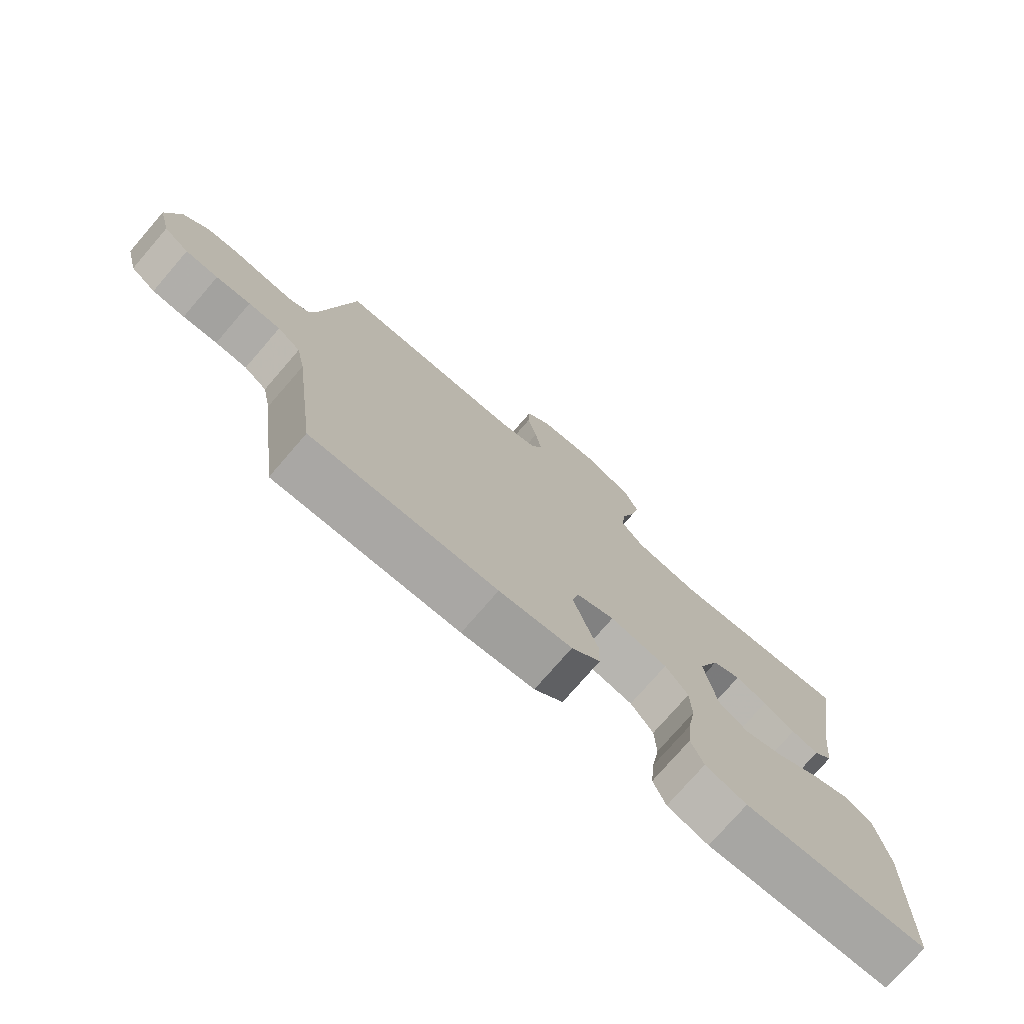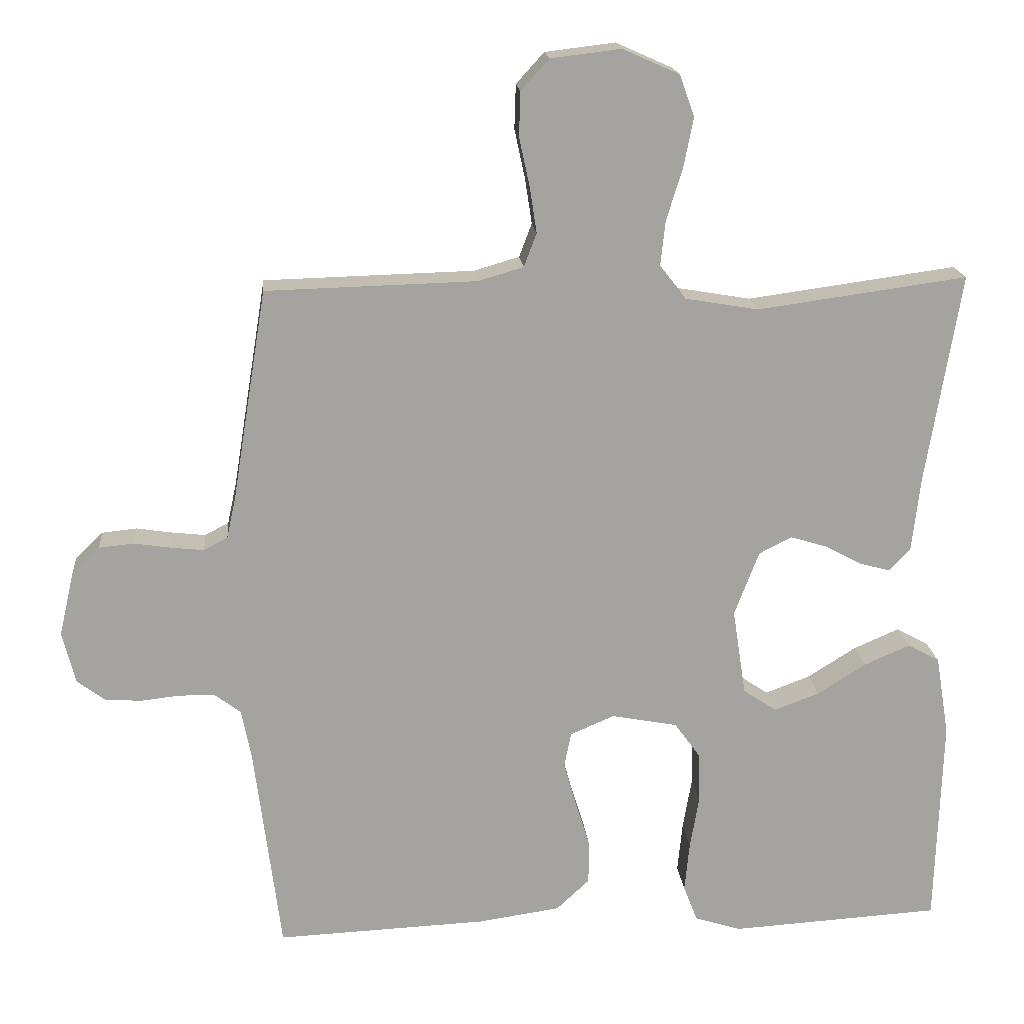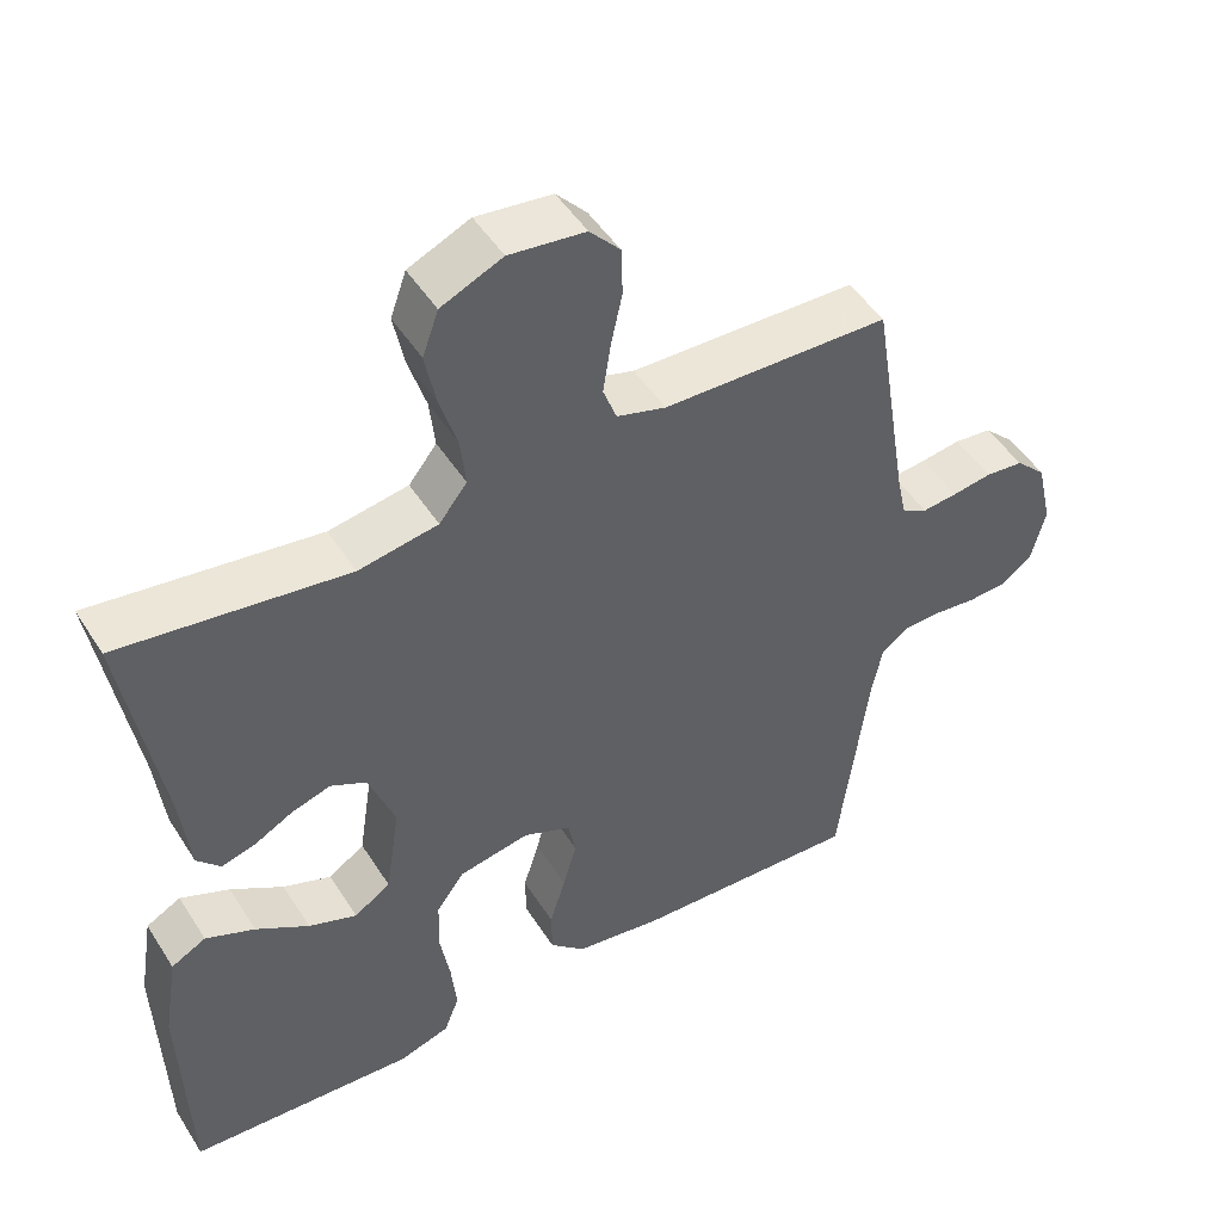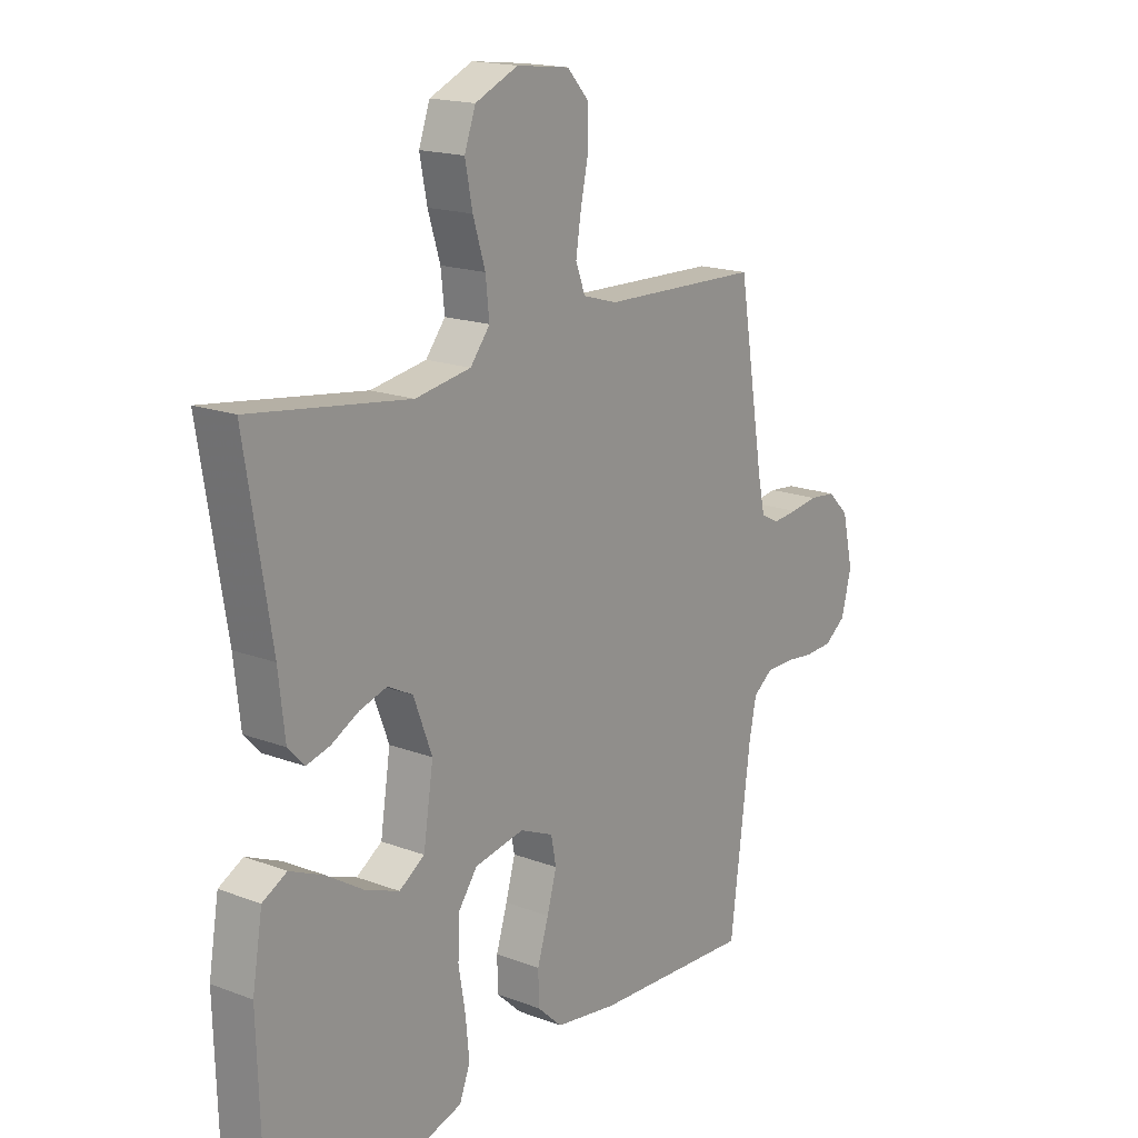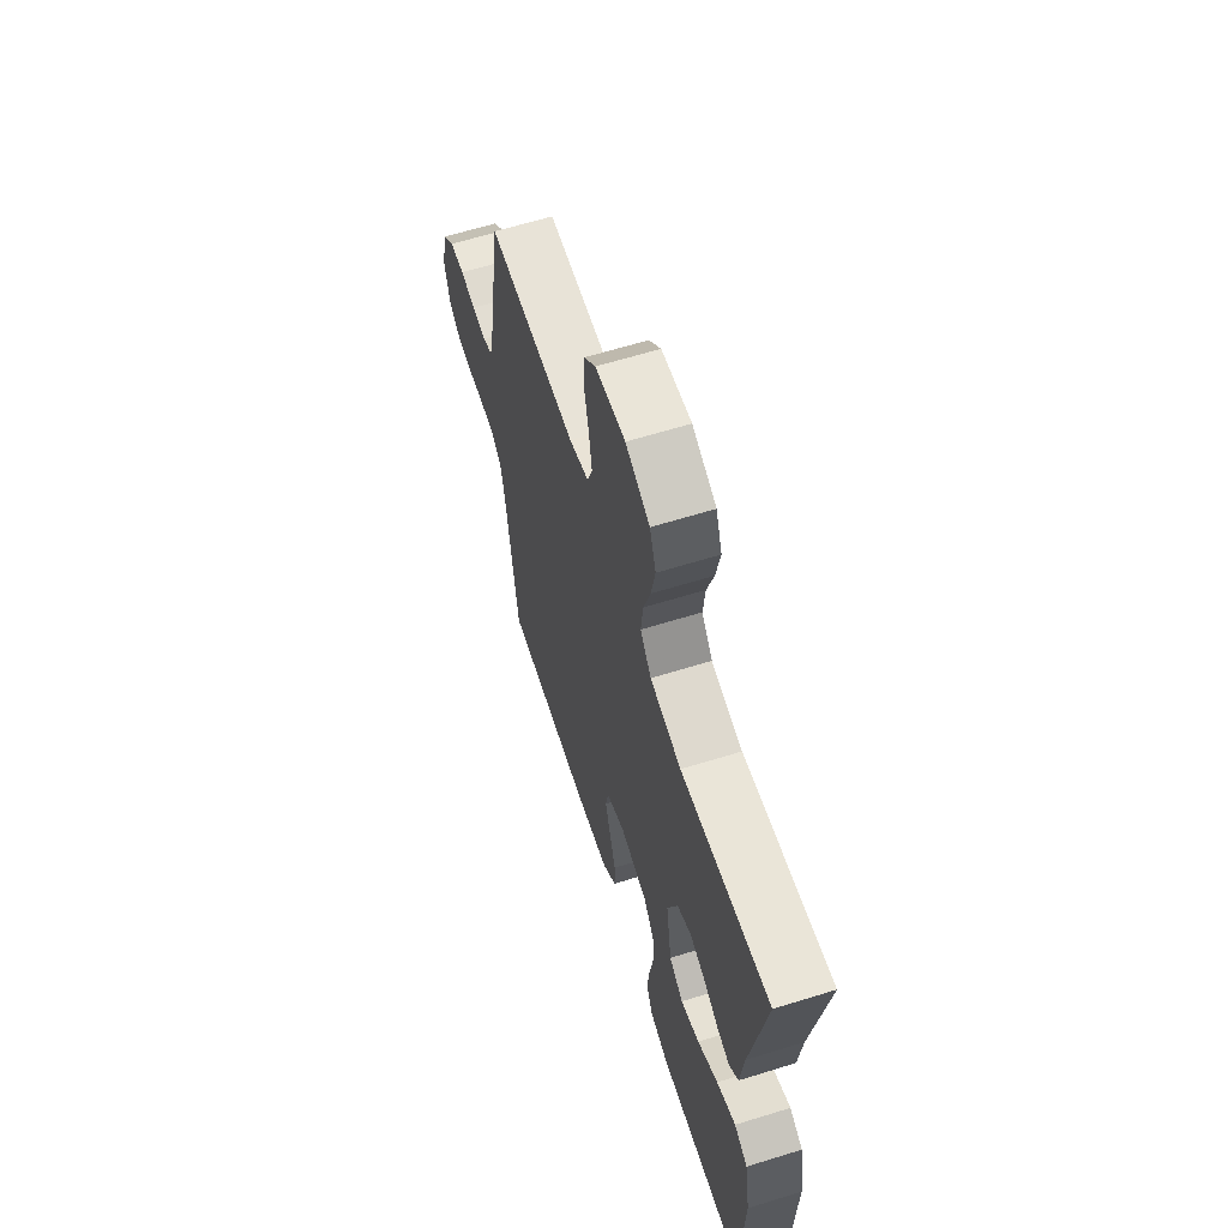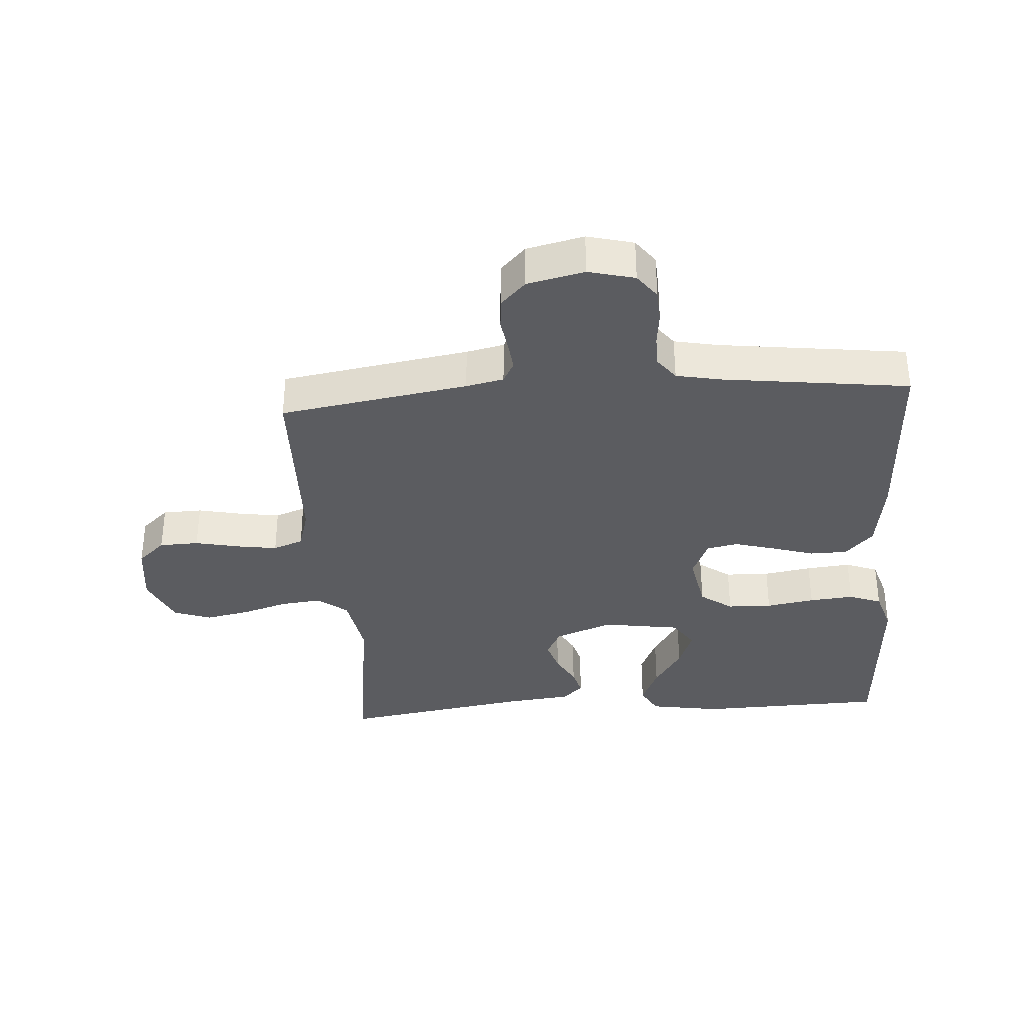
<metadata>
{"format":"obj","ext":"obj","renderer":"f3d","projection":"perspective","resolution":1024,"background":"white","views":[{"elev":-76.2,"azim":139.1,"up":"+Z"},{"elev":17.6,"azim":174.8,"up":"+Z"},{"elev":48.5,"azim":-31.1,"up":"+Z"},{"elev":17.3,"azim":-53.0,"up":"+Z"},{"elev":62.9,"azim":-107.5,"up":"+Z"},{"elev":-35.0,"azim":94.0,"up":"+Y"}]}
</metadata>
<code>
v -0.5 0.07 -0.5
v -0.509 0.07 -0.2
v -0.49 0.07 -0.085
v -0.444 0.07 -0.06
v -0.379 0.07 -0.088
v -0.309 0.07 -0.132
v -0.245 0.07 -0.156
v -0.197 0.07 -0.124
v -0.178 0.07 0
v -0.213 0.07 0.092
v -0.26 0.07 0.116
v -0.312 0.07 0.1
v -0.364 0.07 0.072
v -0.408 0.07 0.06
v -0.439 0.07 0.093
v -0.451 0.07 0.2
v -0.5 0.07 0.5
v -0.2 0.07 0.459
v -0.095 0.07 0.477
v -0.058 0.07 0.524
v -0.065 0.07 0.589
v -0.088 0.07 0.663
v -0.102 0.07 0.734
v -0.081 0.07 0.793
v 0 0.07 0.829
v 0.1 0.07 0.817
v 0.14 0.07 0.773
v 0.142 0.07 0.71
v 0.127 0.07 0.64
v 0.117 0.07 0.575
v 0.135 0.07 0.527
v 0.2 0.07 0.508
v 0.5 0.07 0.5
v 0.549 0.07 0.2
v 0.562 0.07 0.14
v 0.596 0.07 0.122
v 0.643 0.07 0.127
v 0.695 0.07 0.135
v 0.745 0.07 0.13
v 0.785 0.07 0.091
v 0.806 0.07 0
v 0.787 0.07 -0.074
v 0.747 0.07 -0.104
v 0.695 0.07 -0.107
v 0.64 0.07 -0.101
v 0.589 0.07 -0.102
v 0.552 0.07 -0.13
v 0.538 0.07 -0.2
v 0.5 0.07 -0.5
v 0.2 0.07 -0.487
v 0.082 0.07 -0.47
v 0.035 0.07 -0.426
v 0.034 0.07 -0.366
v 0.055 0.07 -0.298
v 0.073 0.07 -0.234
v 0.063 0.07 -0.184
v 0 0.07 -0.157
v -0.094 0.07 -0.175
v -0.131 0.07 -0.226
v -0.133 0.07 -0.297
v -0.12 0.07 -0.374
v -0.113 0.07 -0.445
v -0.133 0.07 -0.497
v -0.2 0.07 -0.518
v -0.5 0 -0.5
v -0.509 0 -0.2
v -0.49 0 -0.085
v -0.444 0 -0.06
v -0.379 0 -0.088
v -0.309 0 -0.132
v -0.245 0 -0.156
v -0.197 0 -0.124
v -0.178 0 0
v -0.213 0 0.092
v -0.26 0 0.116
v -0.312 0 0.1
v -0.364 0 0.072
v -0.408 0 0.06
v -0.439 0 0.093
v -0.451 0 0.2
v -0.5 0 0.5
v -0.2 0 0.459
v -0.095 0 0.477
v -0.058 0 0.524
v -0.065 0 0.589
v -0.088 0 0.663
v -0.102 0 0.734
v -0.081 0 0.793
v 0 0 0.829
v 0.1 0 0.817
v 0.14 0 0.773
v 0.142 0 0.71
v 0.127 0 0.64
v 0.117 0 0.575
v 0.135 0 0.527
v 0.2 0 0.508
v 0.5 0 0.5
v 0.549 0 0.2
v 0.562 0 0.14
v 0.596 0 0.122
v 0.643 0 0.127
v 0.695 0 0.135
v 0.745 0 0.13
v 0.785 0 0.091
v 0.806 0 0
v 0.787 0 -0.074
v 0.747 0 -0.104
v 0.695 0 -0.107
v 0.64 0 -0.101
v 0.589 0 -0.102
v 0.552 0 -0.13
v 0.538 0 -0.2
v 0.5 0 -0.5
v 0.2 0 -0.487
v 0.082 0 -0.47
v 0.035 0 -0.426
v 0.034 0 -0.366
v 0.055 0 -0.298
v 0.073 0 -0.234
v 0.063 0 -0.184
v 0 0 -0.157
v -0.094 0 -0.175
v -0.131 0 -0.226
v -0.133 0 -0.297
v -0.12 0 -0.374
v -0.113 0 -0.445
v -0.133 0 -0.497
v -0.2 0 -0.518
f 60 61 62 63
f 60 63 64 1
f 51 52 53 54
f 51 54 55
f 48 49 50 51
f 47 48 51 55
f 46 47 55 56
f 42 43 44 45
f 42 45 46
f 41 42 46
f 37 38 39 40
f 36 37 40 41
f 35 36 41 46
f 32 33 34
f 31 32 34 35
f 26 27 28 29
f 26 29 30
f 25 26 30
f 24 25 30 31
f 21 22 23 24
f 20 21 24 31
f 16 17 18
f 16 18 19
f 15 16 19
f 12 13 14 15
f 11 12 15 19
f 10 11 19 20
f 3 4 5 6
f 3 6 7
f 2 3 7
f 59 60 1 2
f 58 59 2 7
f 57 58 7 8
f 35 46 56 57
f 35 57 8 9
f 20 31 35
f 9 10 20 35
f 127 126 125 124
f 65 128 127 124
f 118 117 116 115
f 119 118 115
f 115 114 113 112
f 119 115 112 111
f 120 119 111 110
f 109 108 107 106
f 110 109 106
f 110 106 105
f 104 103 102 101
f 105 104 101 100
f 110 105 100 99
f 98 97 96
f 99 98 96 95
f 93 92 91 90
f 94 93 90
f 94 90 89
f 95 94 89 88
f 88 87 86 85
f 95 88 85 84
f 82 81 80
f 83 82 80
f 83 80 79
f 79 78 77 76
f 83 79 76 75
f 84 83 75 74
f 70 69 68 67
f 71 70 67
f 71 67 66
f 66 65 124 123
f 71 66 123 122
f 72 71 122 121
f 121 120 110 99
f 73 72 121 99
f 99 95 84
f 99 84 74 73
f 1 65 66 2
f 2 66 67 3
f 3 67 68 4
f 4 68 69 5
f 5 69 70 6
f 6 70 71 7
f 7 71 72 8
f 8 72 73 9
f 9 73 74 10
f 10 74 75 11
f 11 75 76 12
f 12 76 77 13
f 13 77 78 14
f 14 78 79 15
f 15 79 80 16
f 16 80 81 17
f 17 81 82 18
f 18 82 83 19
f 19 83 84 20
f 20 84 85 21
f 21 85 86 22
f 22 86 87 23
f 23 87 88 24
f 24 88 89 25
f 25 89 90 26
f 26 90 91 27
f 27 91 92 28
f 28 92 93 29
f 29 93 94 30
f 30 94 95 31
f 31 95 96 32
f 32 96 97 33
f 33 97 98 34
f 34 98 99 35
f 35 99 100 36
f 36 100 101 37
f 37 101 102 38
f 38 102 103 39
f 39 103 104 40
f 40 104 105 41
f 41 105 106 42
f 42 106 107 43
f 43 107 108 44
f 44 108 109 45
f 45 109 110 46
f 46 110 111 47
f 47 111 112 48
f 48 112 113 49
f 49 113 114 50
f 50 114 115 51
f 51 115 116 52
f 52 116 117 53
f 53 117 118 54
f 54 118 119 55
f 55 119 120 56
f 56 120 121 57
f 57 121 122 58
f 58 122 123 59
f 59 123 124 60
f 60 124 125 61
f 61 125 126 62
f 62 126 127 63
f 63 127 128 64
f 64 128 65 1

</code>
